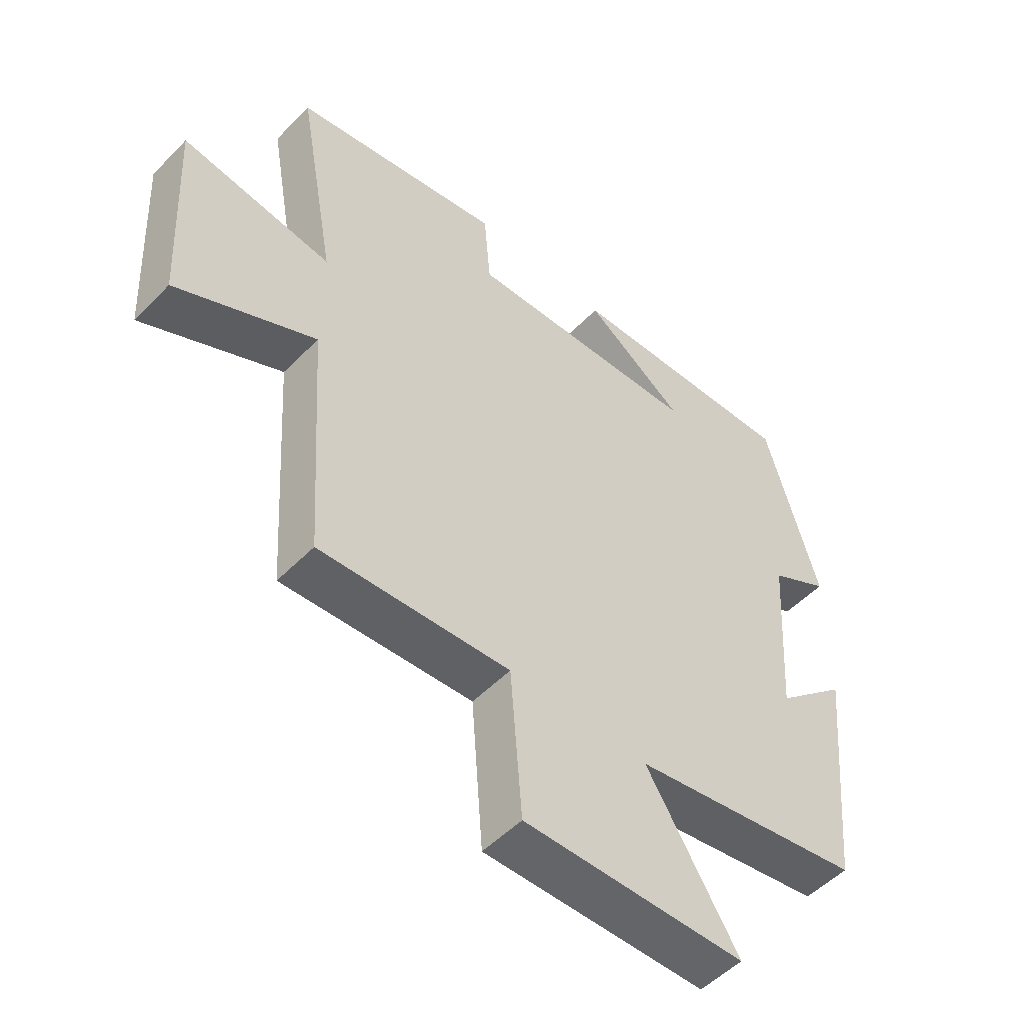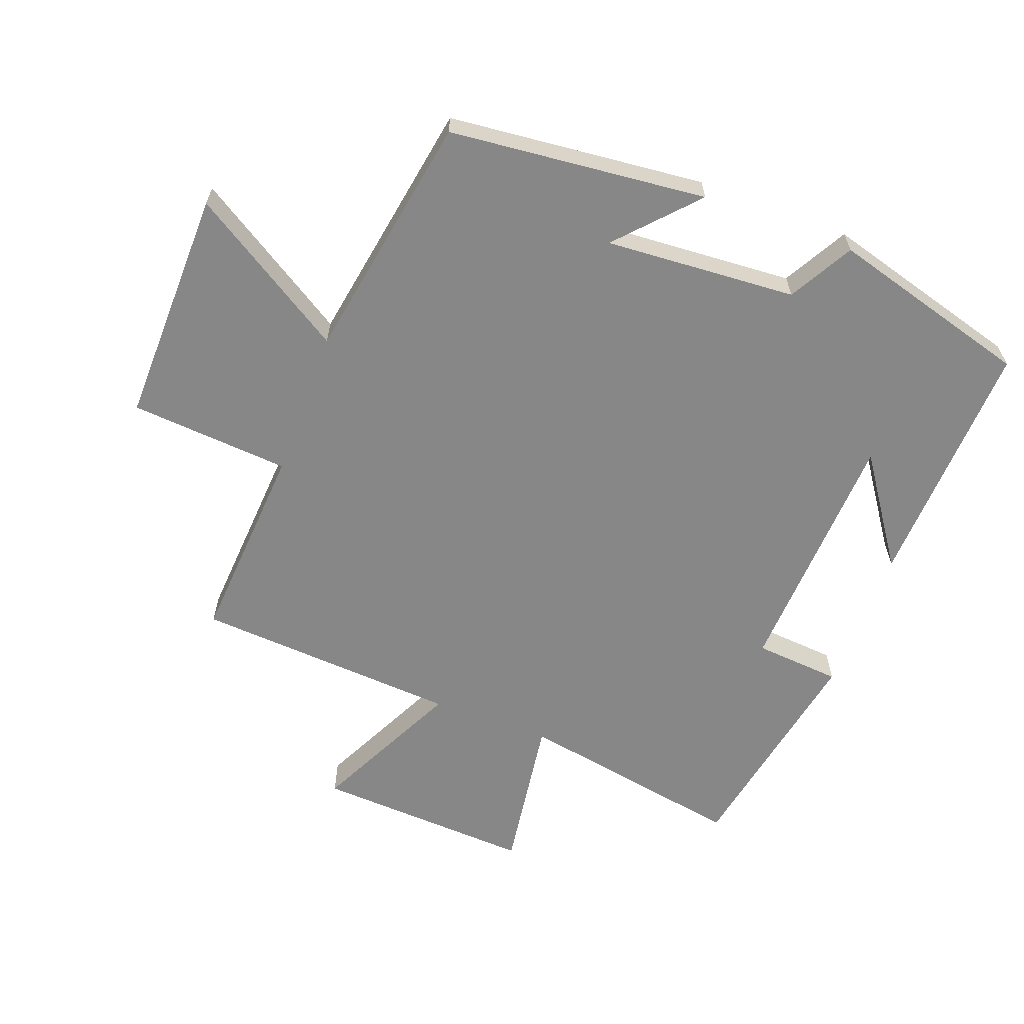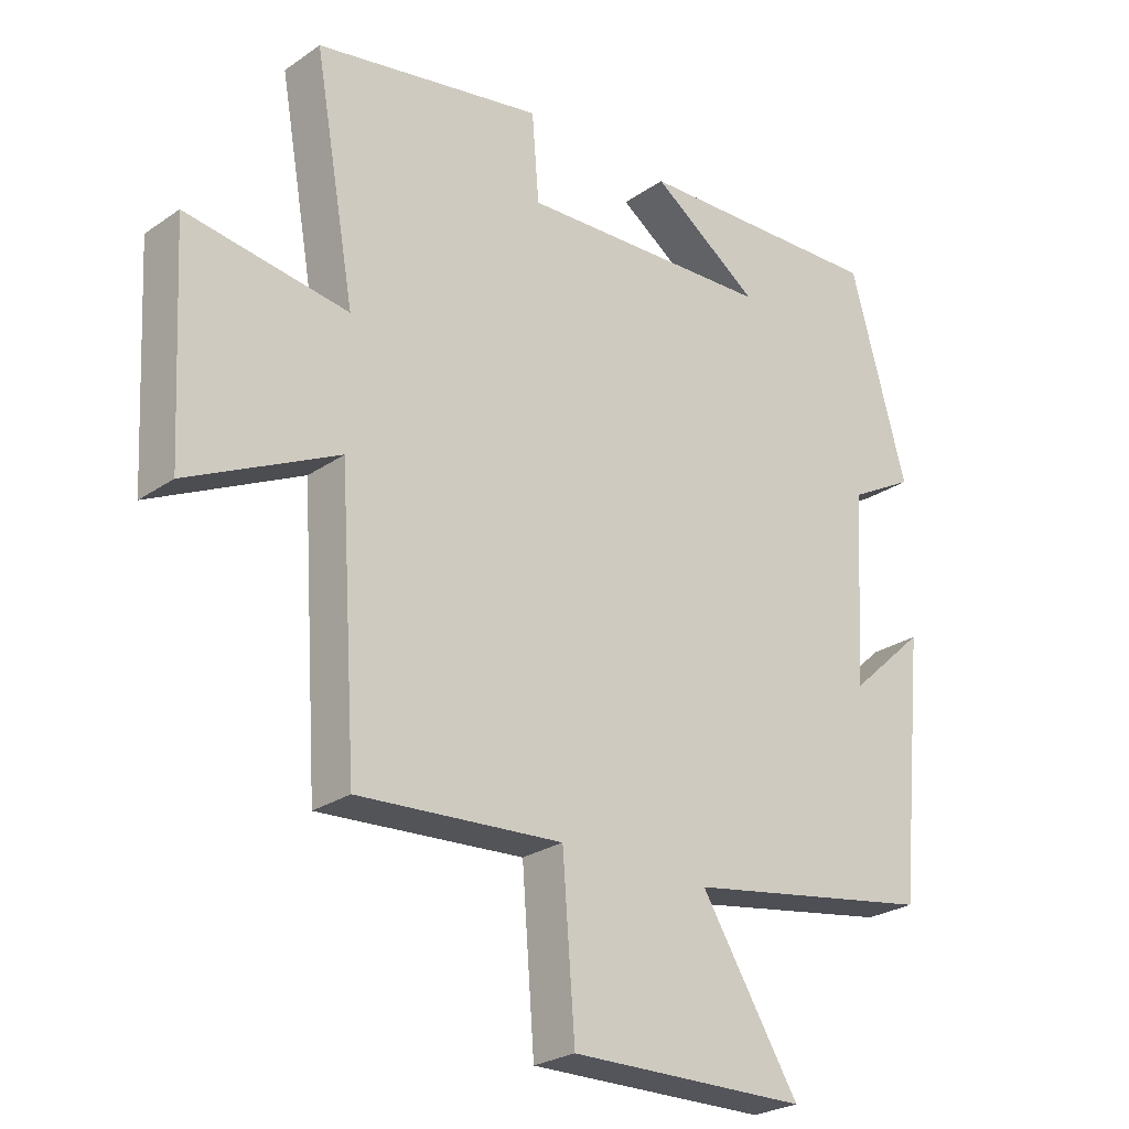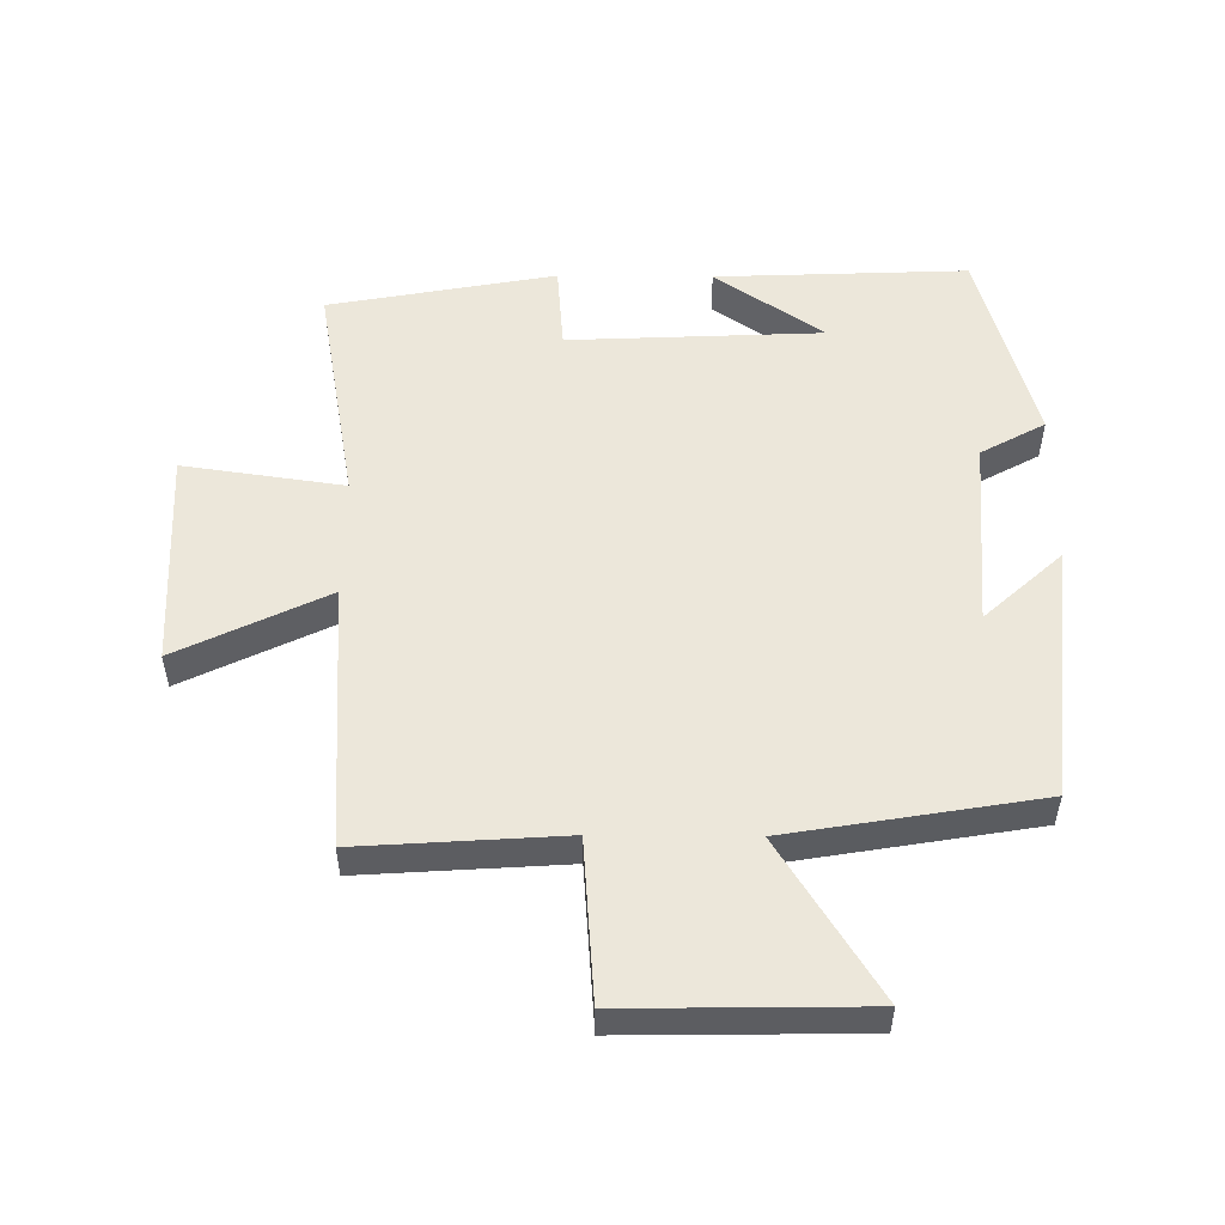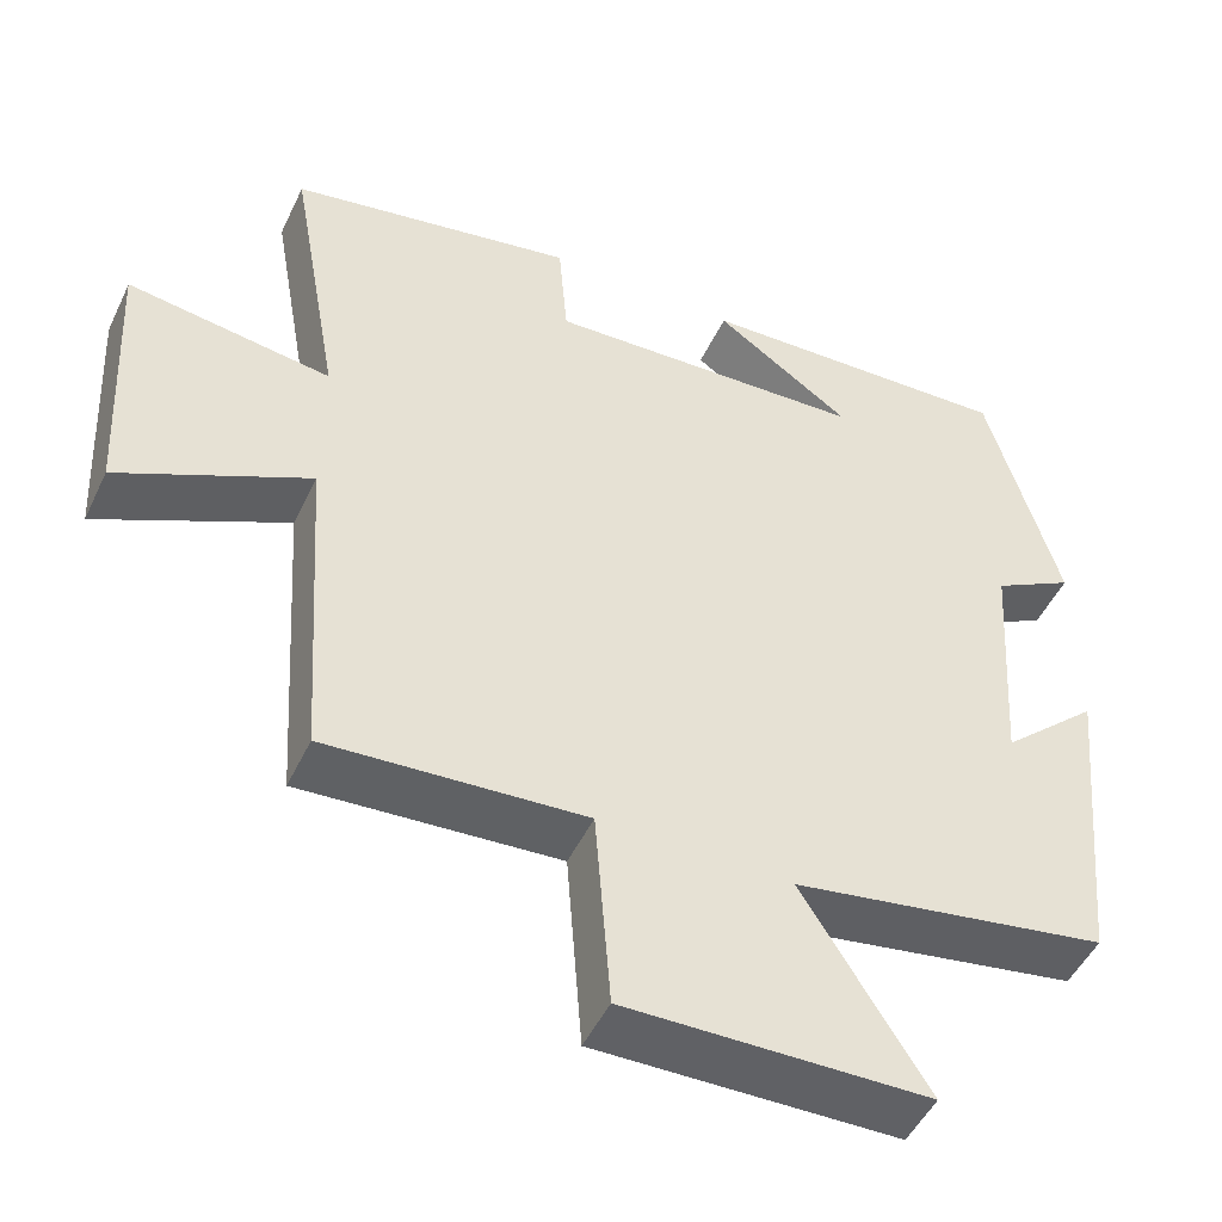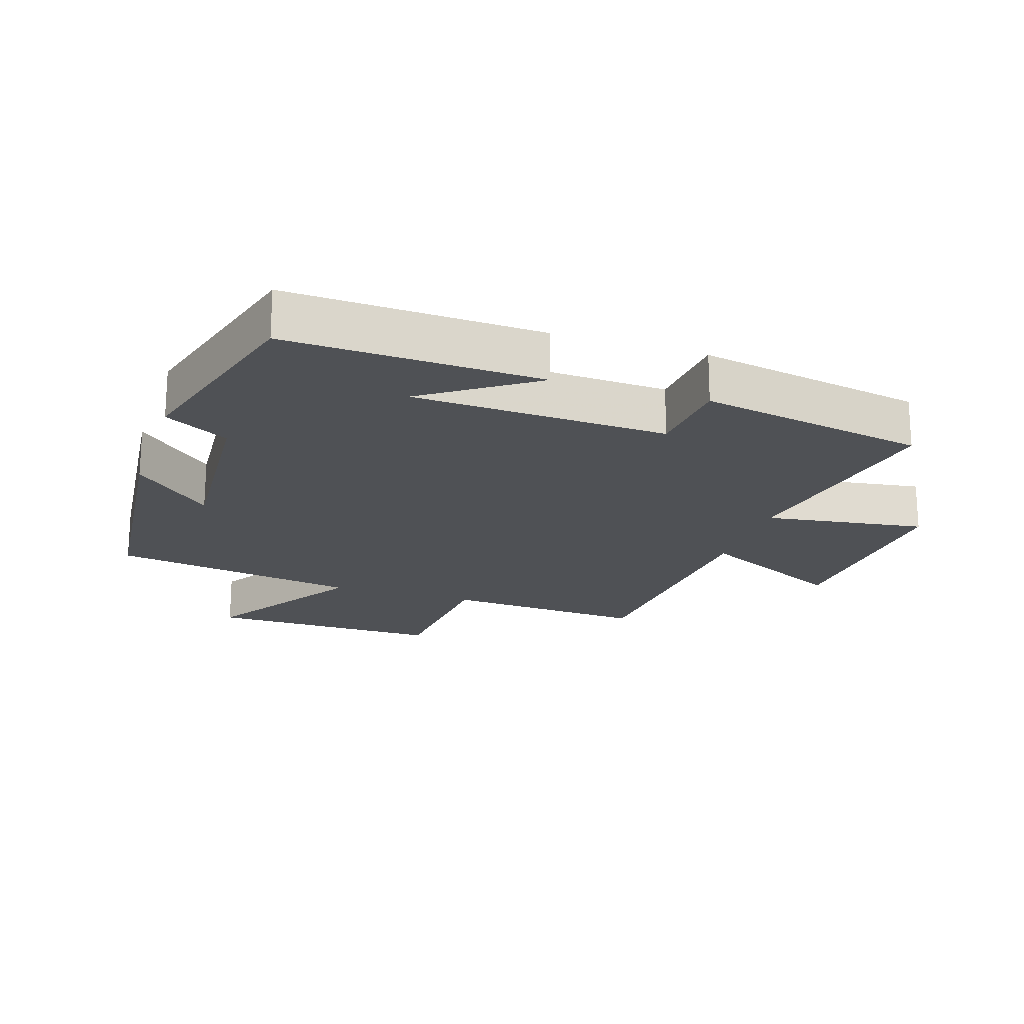
<metadata>
{"format":"obj","ext":"obj","renderer":"f3d","projection":"perspective","resolution":1024,"background":"white","views":[{"elev":-52.2,"azim":137.4,"up":"+Z"},{"elev":-62.3,"azim":-110.5,"up":"+Y"},{"elev":-25.7,"azim":137.5,"up":"+Z"},{"elev":52.8,"azim":-179.5,"up":"+Y"},{"elev":-49.1,"azim":155.2,"up":"+Z"},{"elev":-19.7,"azim":-18.1,"up":"+Y"}]}
</metadata>
<code>
v 0.563 0.07 0.435
v 0.5 0.07 0.08
v 0.748 0.07 0.116
v 0.73 0.07 -0.222
v 0.5 0.07 -0.11
v 0.473 0.07 -0.521
v 0.159 0.07 -0.5
v 0.14 0.07 -0.748
v -0.226 0.07 -0.742
v -0.075 0.07 -0.5
v -0.46 0.07 -0.435
v -0.5 0.07 -0.037
v -0.381 0.07 -0.146
v -0.401 0.07 0.15
v -0.5 0.07 0.205
v -0.413 0.07 0.516
v -0.023 0.07 0.5
v -0.19 0.07 0.384
v 0.202 0.07 0.366
v 0.213 0.07 0.5
v 0.563 0 0.435
v 0.5 0 0.08
v 0.748 0 0.116
v 0.73 0 -0.222
v 0.5 0 -0.11
v 0.473 0 -0.521
v 0.159 0 -0.5
v 0.14 0 -0.748
v -0.226 0 -0.742
v -0.075 0 -0.5
v -0.46 0 -0.435
v -0.5 0 -0.037
v -0.381 0 -0.146
v -0.401 0 0.15
v -0.5 0 0.205
v -0.413 0 0.516
v -0.023 0 0.5
v -0.19 0 0.384
v 0.202 0 0.366
v 0.213 0 0.5
f 19 20 1 2
f 18 19 2
f 15 16 17 18
f 14 15 18 2
f 13 14 2
f 10 11 12 13
f 10 13 2 3
f 7 8 9 10
f 5 6 7
f 5 7 10
f 3 4 5
f 3 5 10
f 22 21 40 39
f 22 39 38
f 38 37 36 35
f 22 38 35 34
f 22 34 33
f 33 32 31 30
f 23 22 33 30
f 30 29 28 27
f 27 26 25
f 30 27 25
f 25 24 23
f 30 25 23
f 1 21 22 2
f 2 22 23 3
f 3 23 24 4
f 4 24 25 5
f 5 25 26 6
f 6 26 27 7
f 7 27 28 8
f 8 28 29 9
f 9 29 30 10
f 10 30 31 11
f 11 31 32 12
f 12 32 33 13
f 13 33 34 14
f 14 34 35 15
f 15 35 36 16
f 16 36 37 17
f 17 37 38 18
f 18 38 39 19
f 19 39 40 20
f 20 40 21 1

</code>
